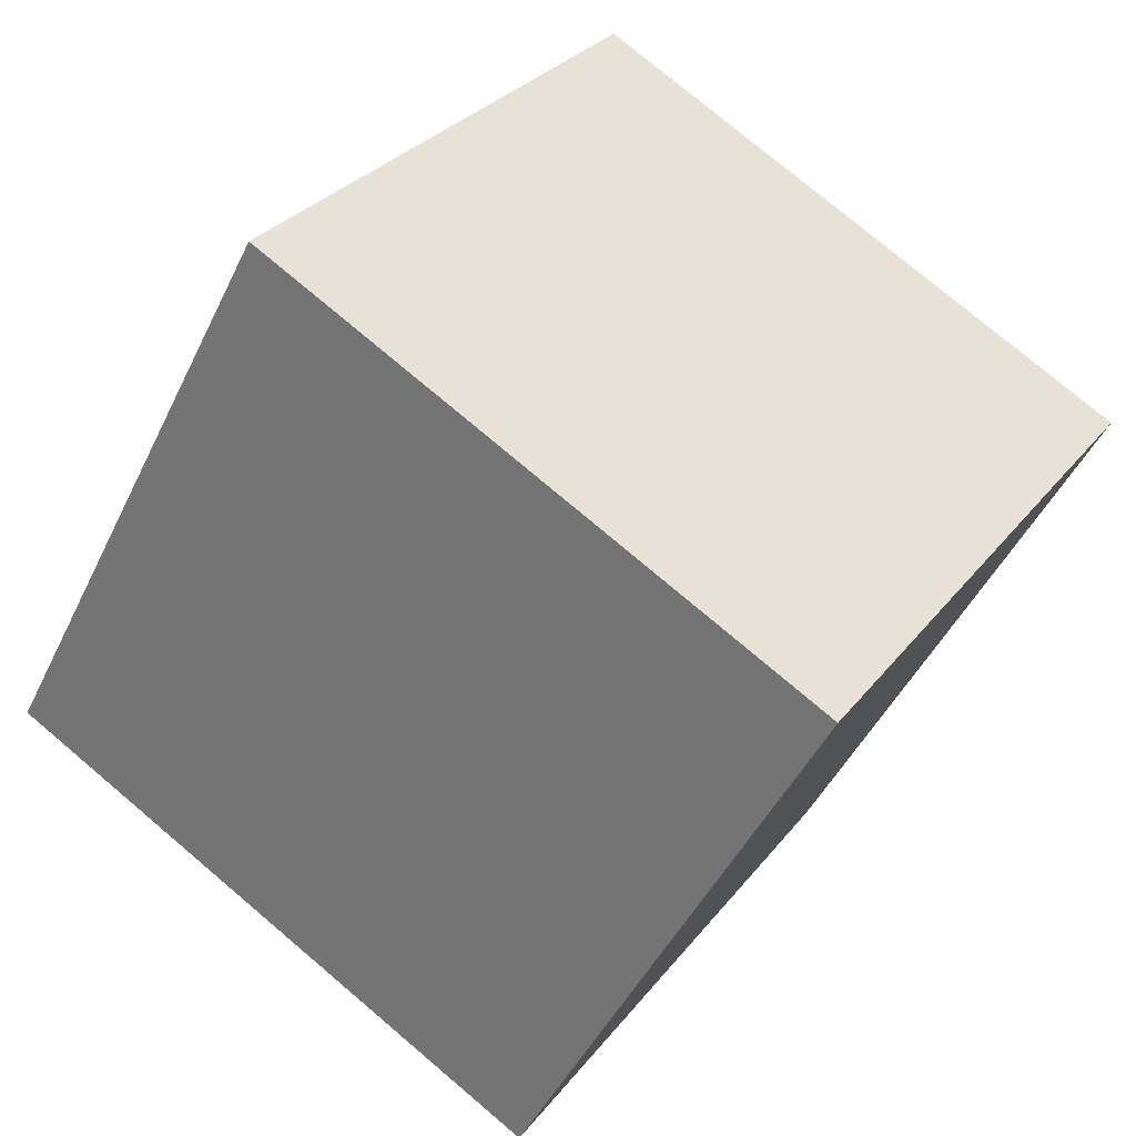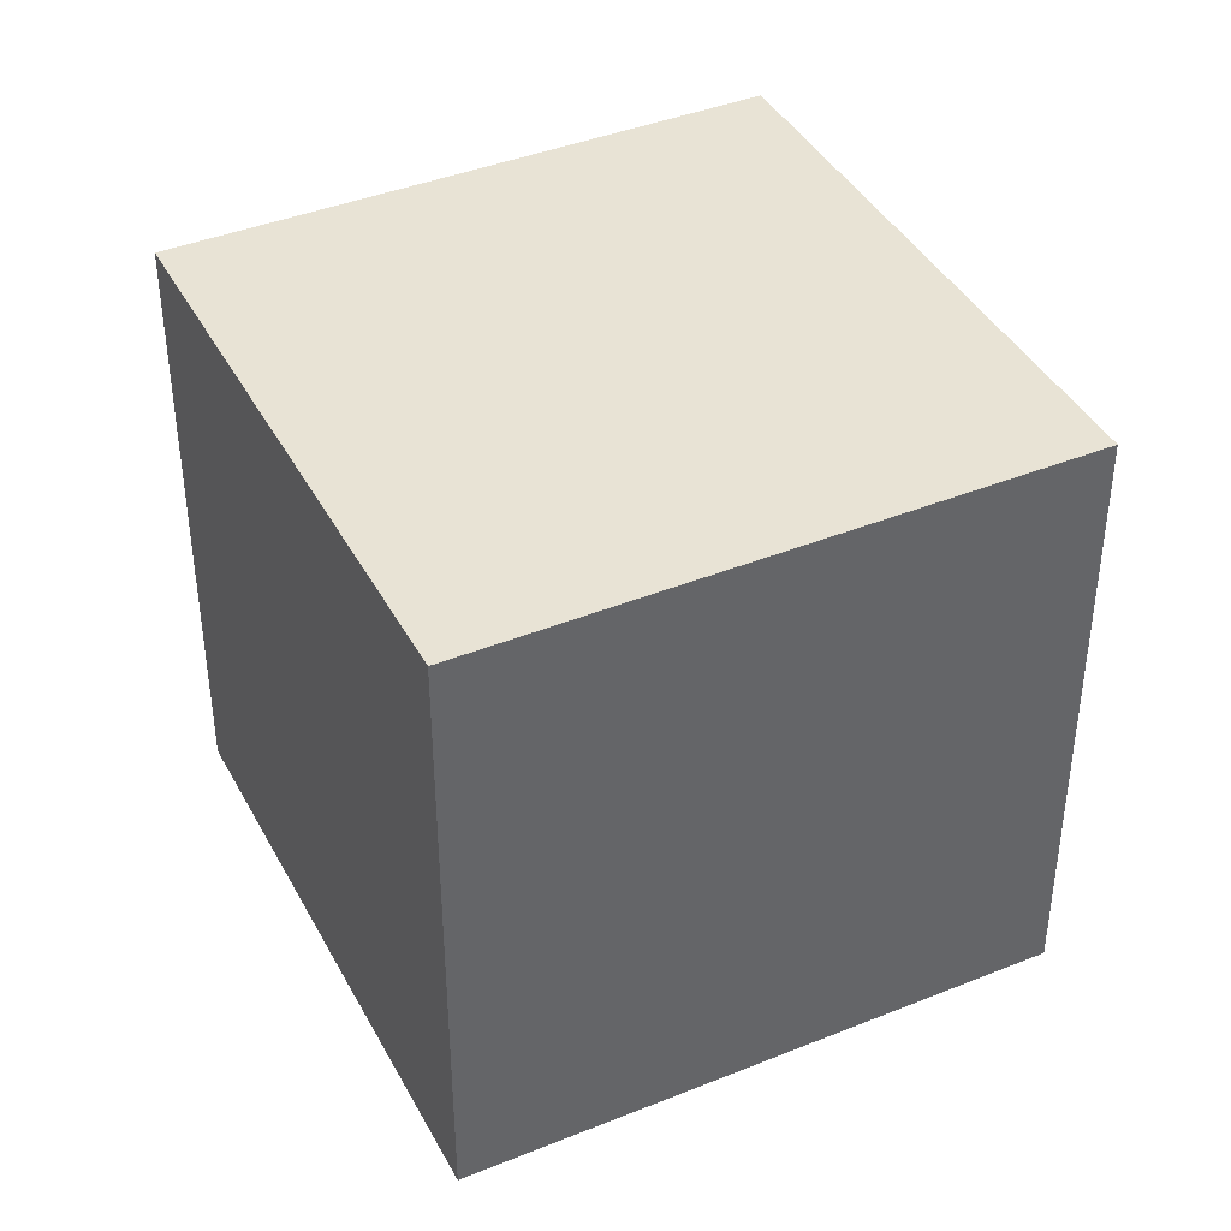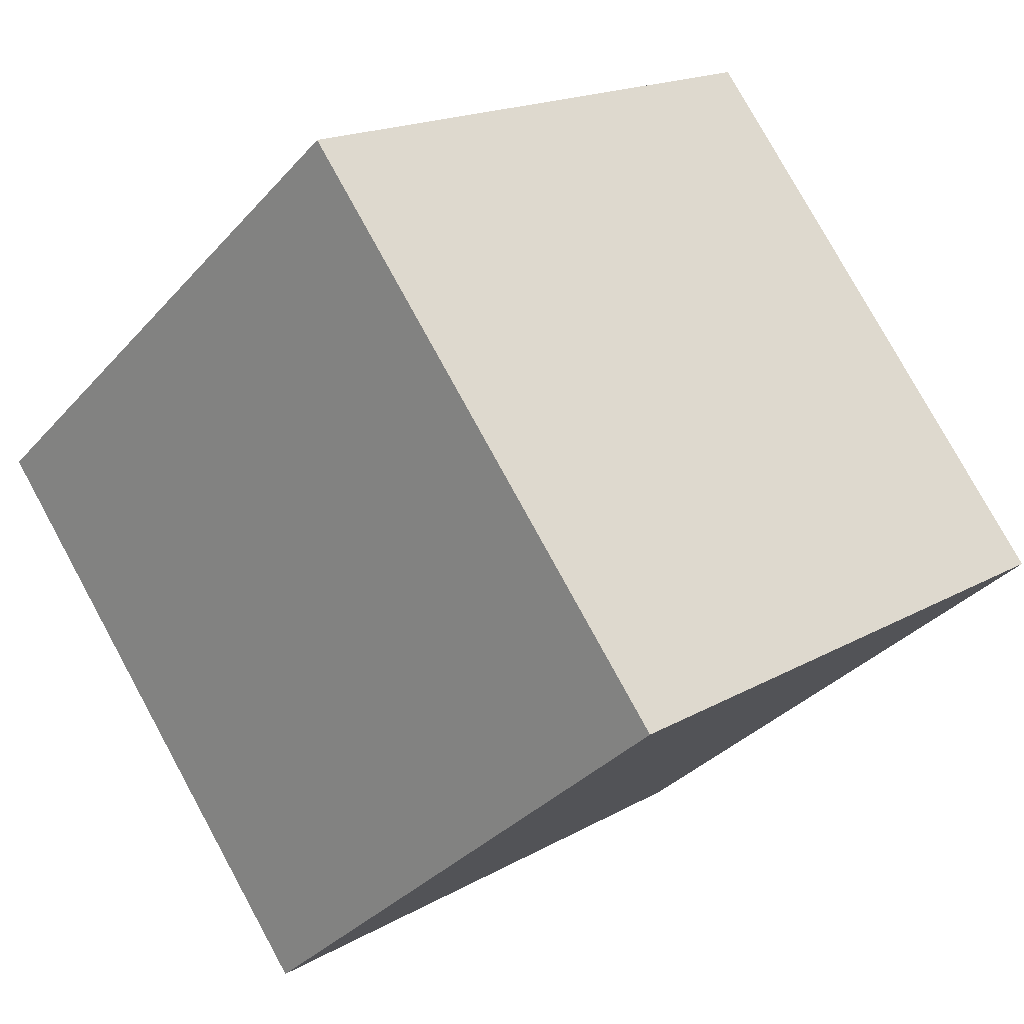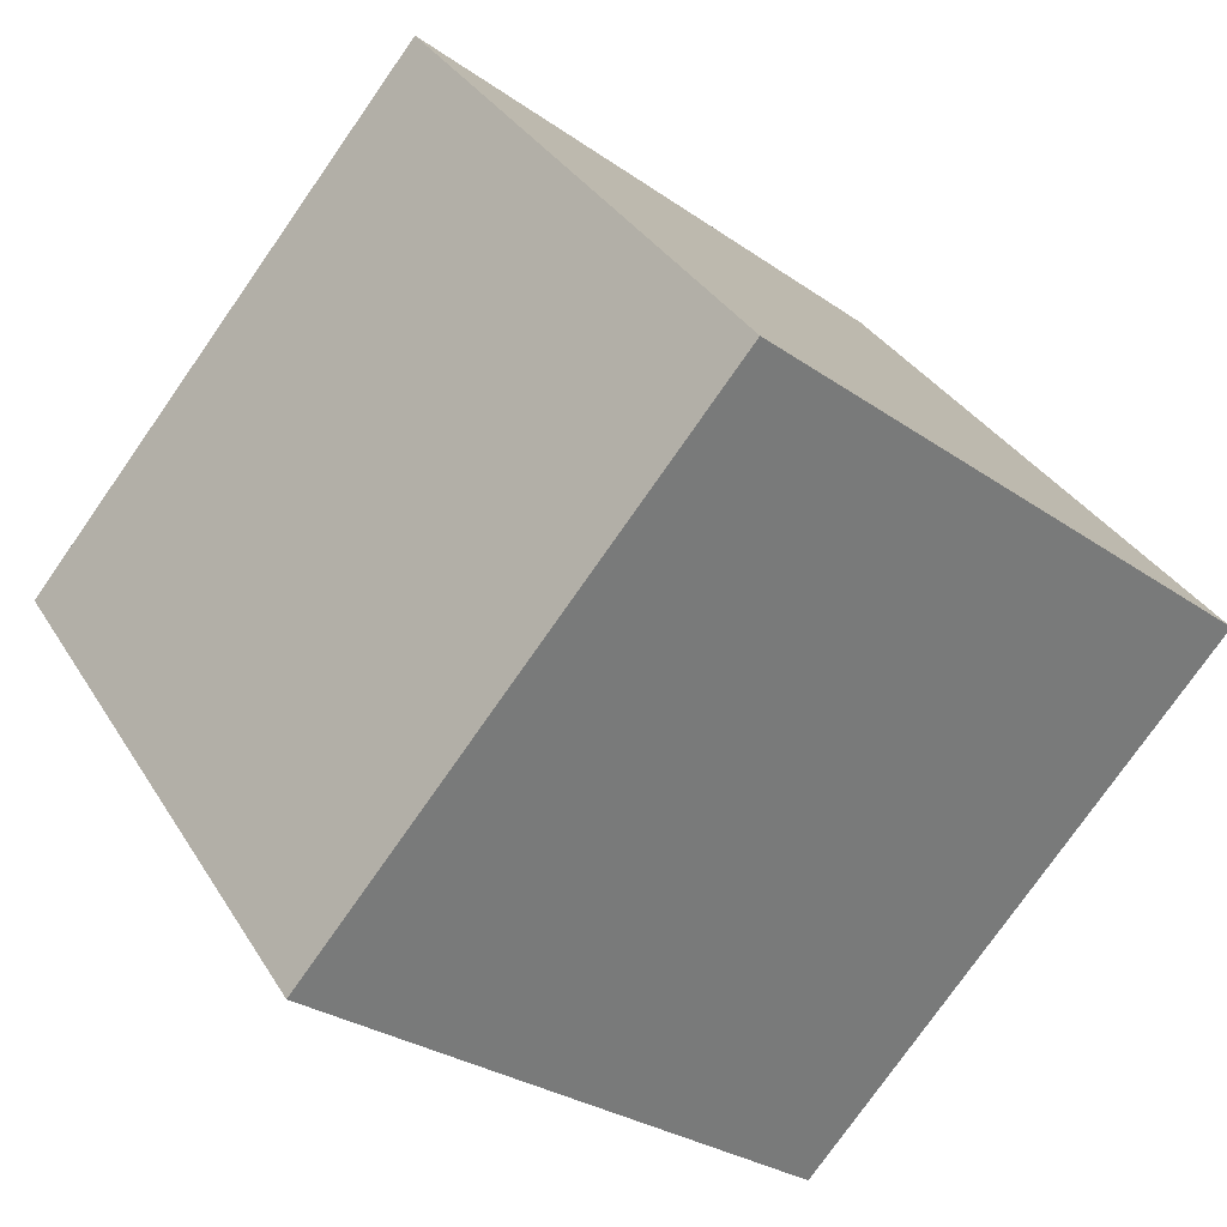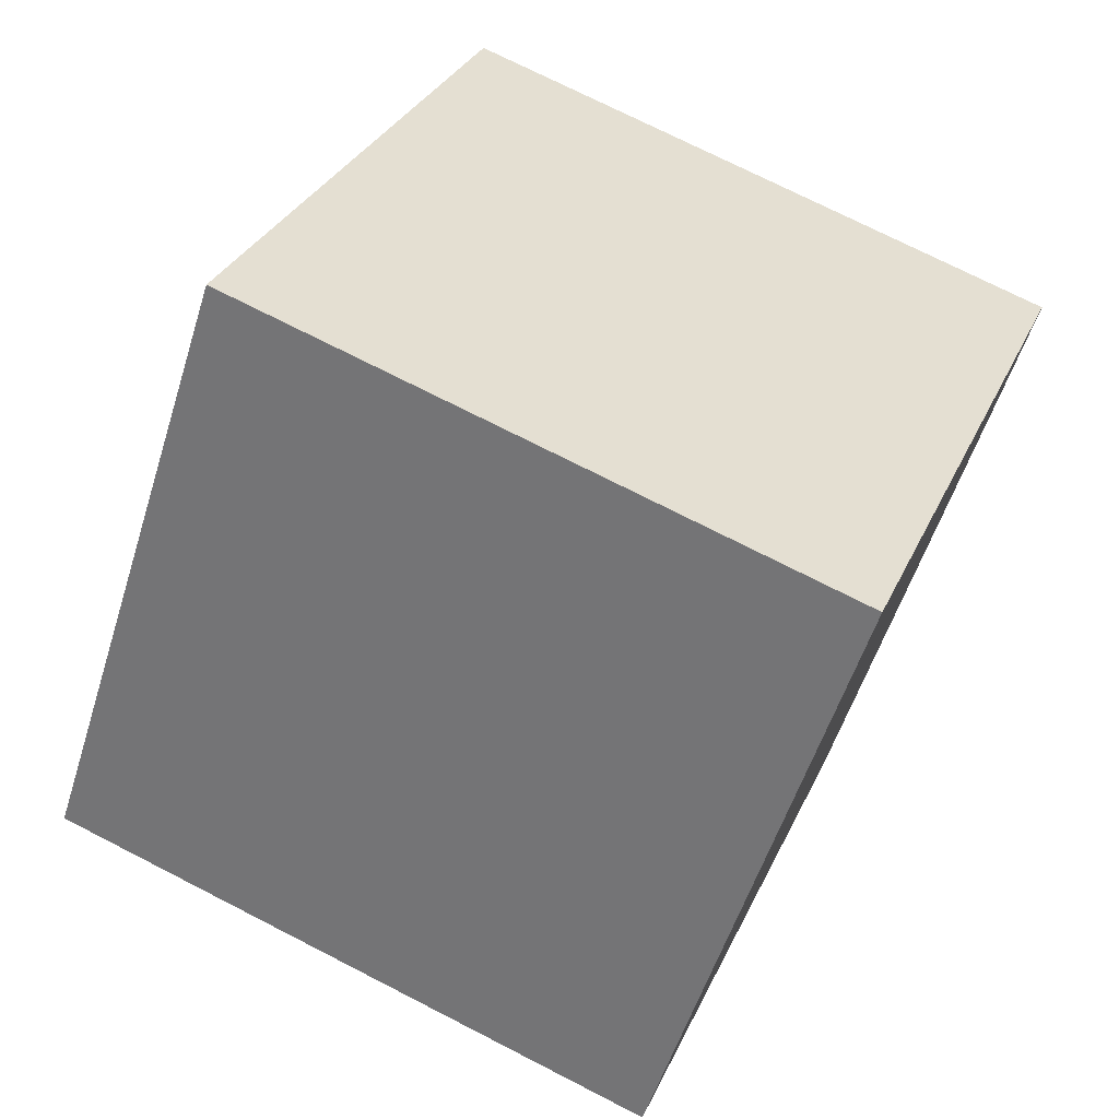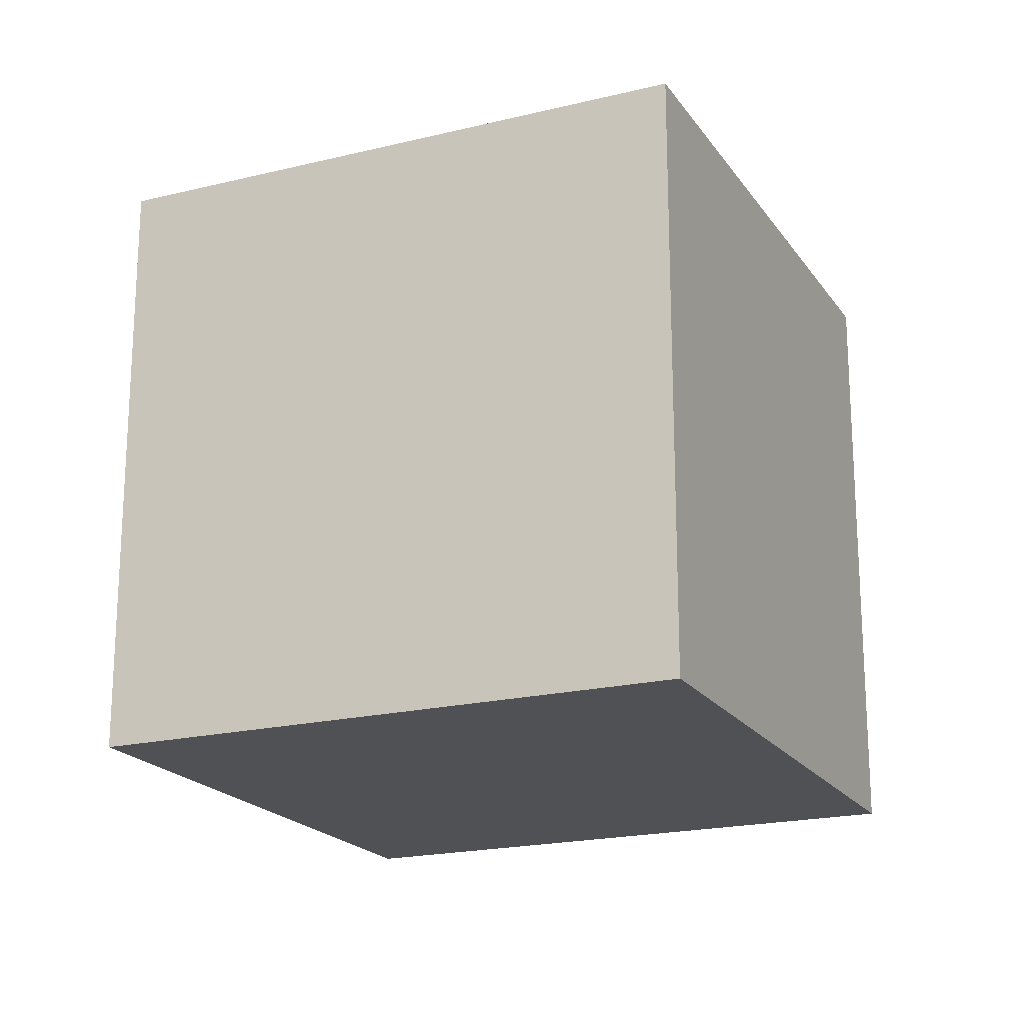
<metadata>
{"format":"obj","ext":"obj","renderer":"f3d","projection":"perspective","resolution":1024,"background":"white","views":[{"elev":76.6,"azim":-49.8,"up":"+Y"},{"elev":41.0,"azim":-66.2,"up":"+Z"},{"elev":17.5,"azim":-138.3,"up":"+Y"},{"elev":33.6,"azim":-26.9,"up":"+Y"},{"elev":73.3,"azim":-62.9,"up":"+Y"},{"elev":-19.8,"azim":-15.6,"up":"+Z"}]}
</metadata>
<code>
v 0.8018 0.5346 -0.3177
v 0.8018 0.5346 0.08225
v 0.5446 0.2282 0.08225
v 0.8018 0.5346 -0.3177
v 0.5446 0.2282 0.08225
v 0.5446 0.2282 -0.3177
v 0.4954 0.7918 -0.3177
v 0.2382 0.4854 -0.3177
v 0.2382 0.4854 0.08225
v 0.4954 0.7918 -0.3177
v 0.2382 0.4854 0.08225
v 0.4954 0.7918 0.08225
v 0.8018 0.5346 -0.3177
v 0.4954 0.7918 -0.3177
v 0.4954 0.7918 0.08225
v 0.8018 0.5346 -0.3177
v 0.4954 0.7918 0.08225
v 0.8018 0.5346 0.08225
v 0.8018 0.5346 0.08225
v 0.4954 0.7918 0.08225
v 0.2382 0.4854 0.08225
v 0.8018 0.5346 0.08225
v 0.2382 0.4854 0.08225
v 0.5446 0.2282 0.08225
v 0.5446 0.2282 0.08225
v 0.2382 0.4854 0.08225
v 0.2382 0.4854 -0.3177
v 0.5446 0.2282 0.08225
v 0.2382 0.4854 -0.3177
v 0.5446 0.2282 -0.3177
v 0.4954 0.7918 -0.3177
v 0.8018 0.5346 -0.3177
v 0.5446 0.2282 -0.3177
v 0.4954 0.7918 -0.3177
v 0.5446 0.2282 -0.3177
v 0.2382 0.4854 -0.3177
f 1 2 3
f 4 5 6
f 7 8 9
f 10 11 12
f 13 14 15
f 16 17 18
f 19 20 21
f 22 23 24
f 25 26 27
f 28 29 30
f 31 32 33
f 34 35 36

</code>
